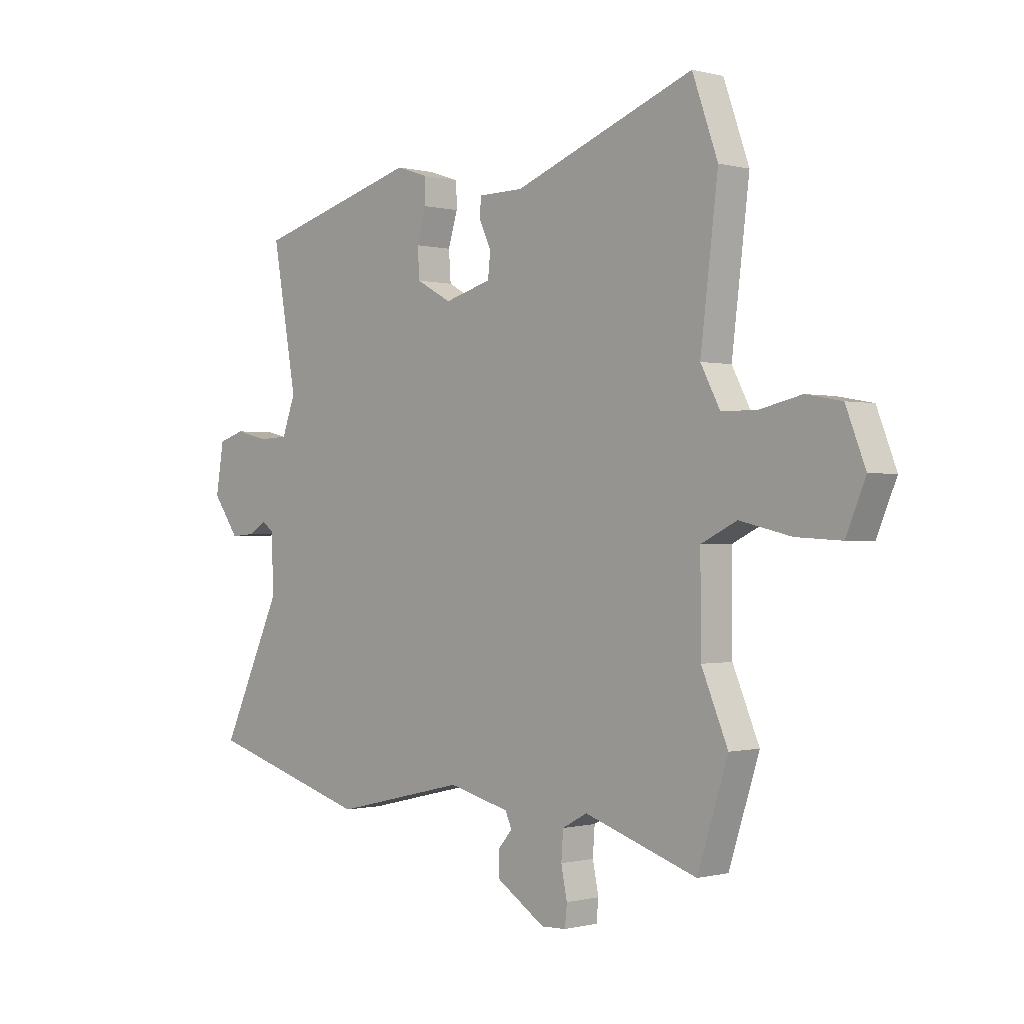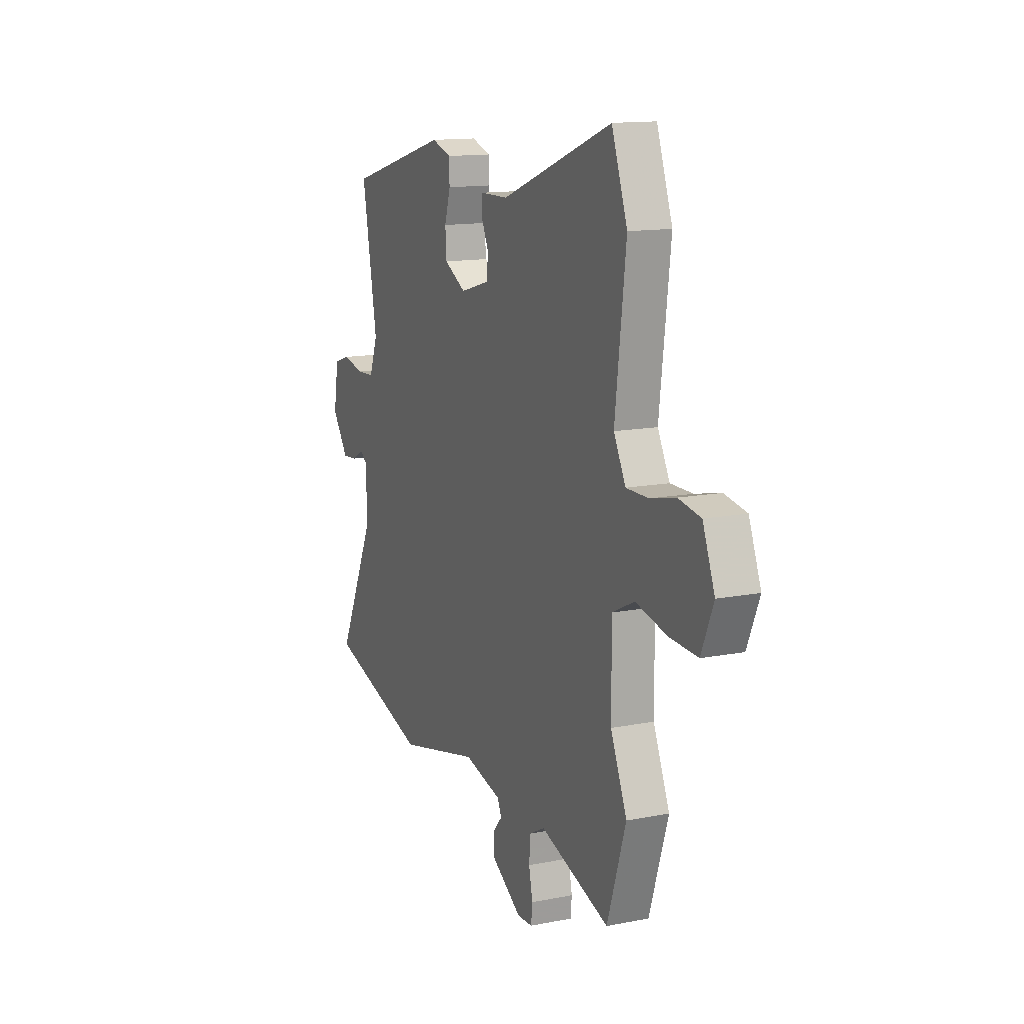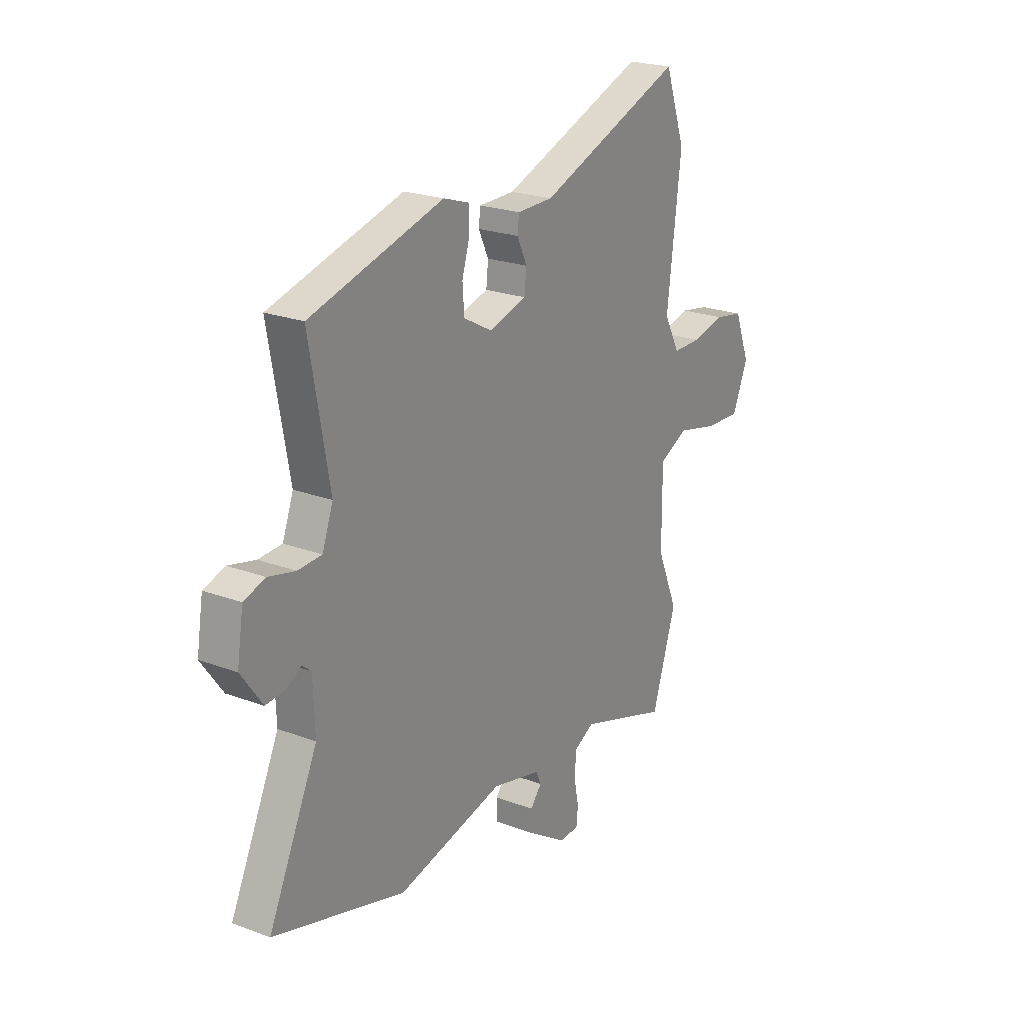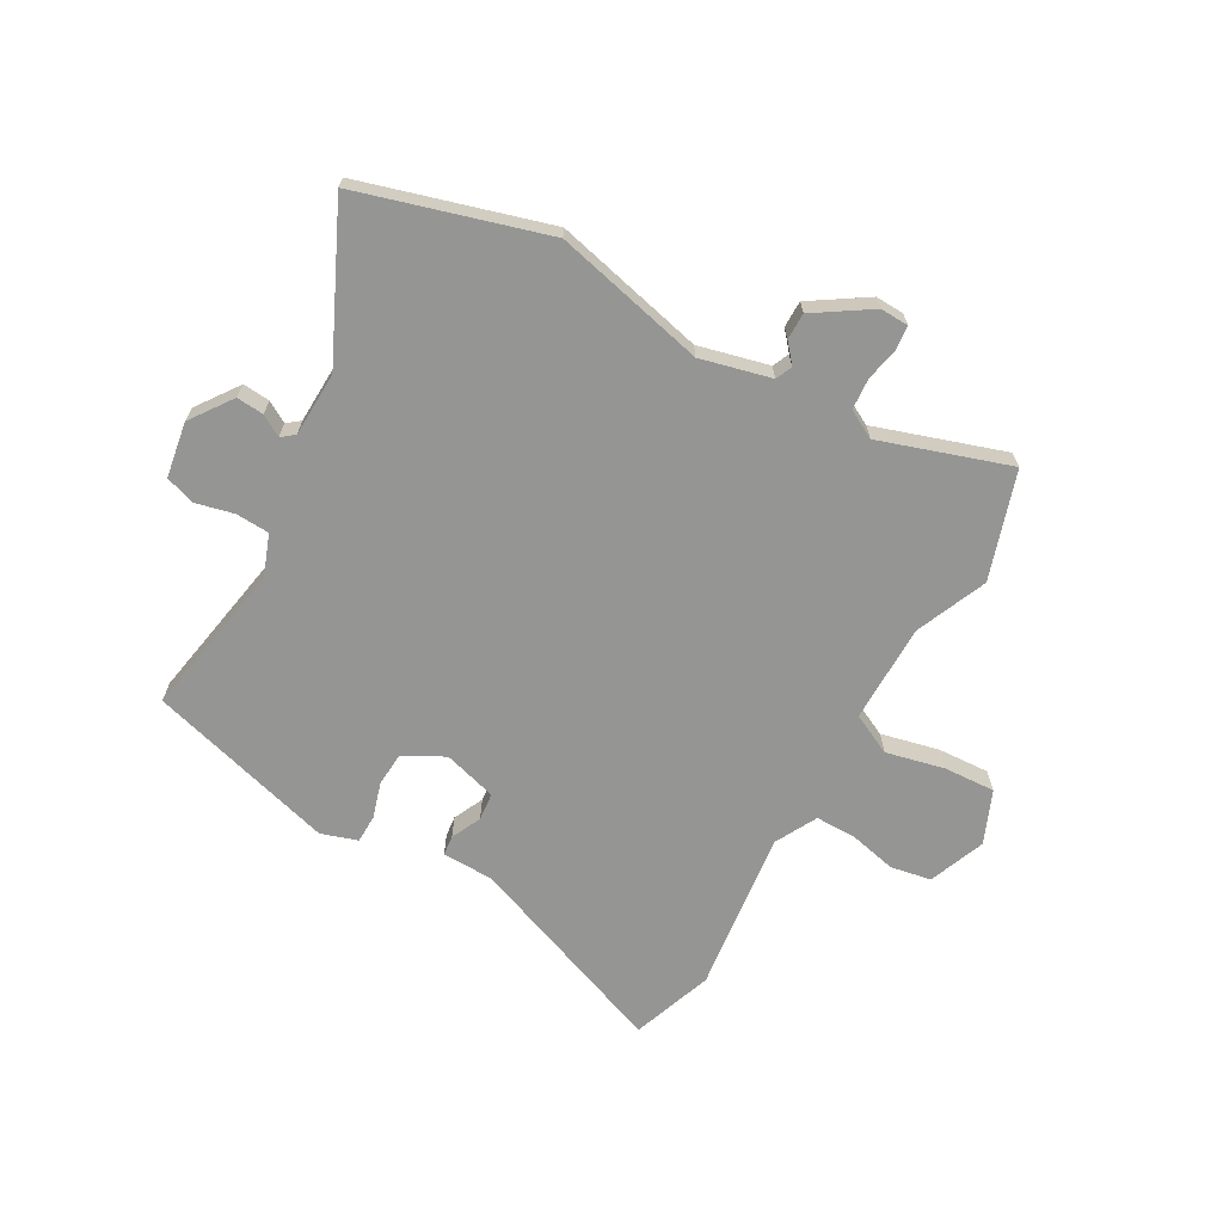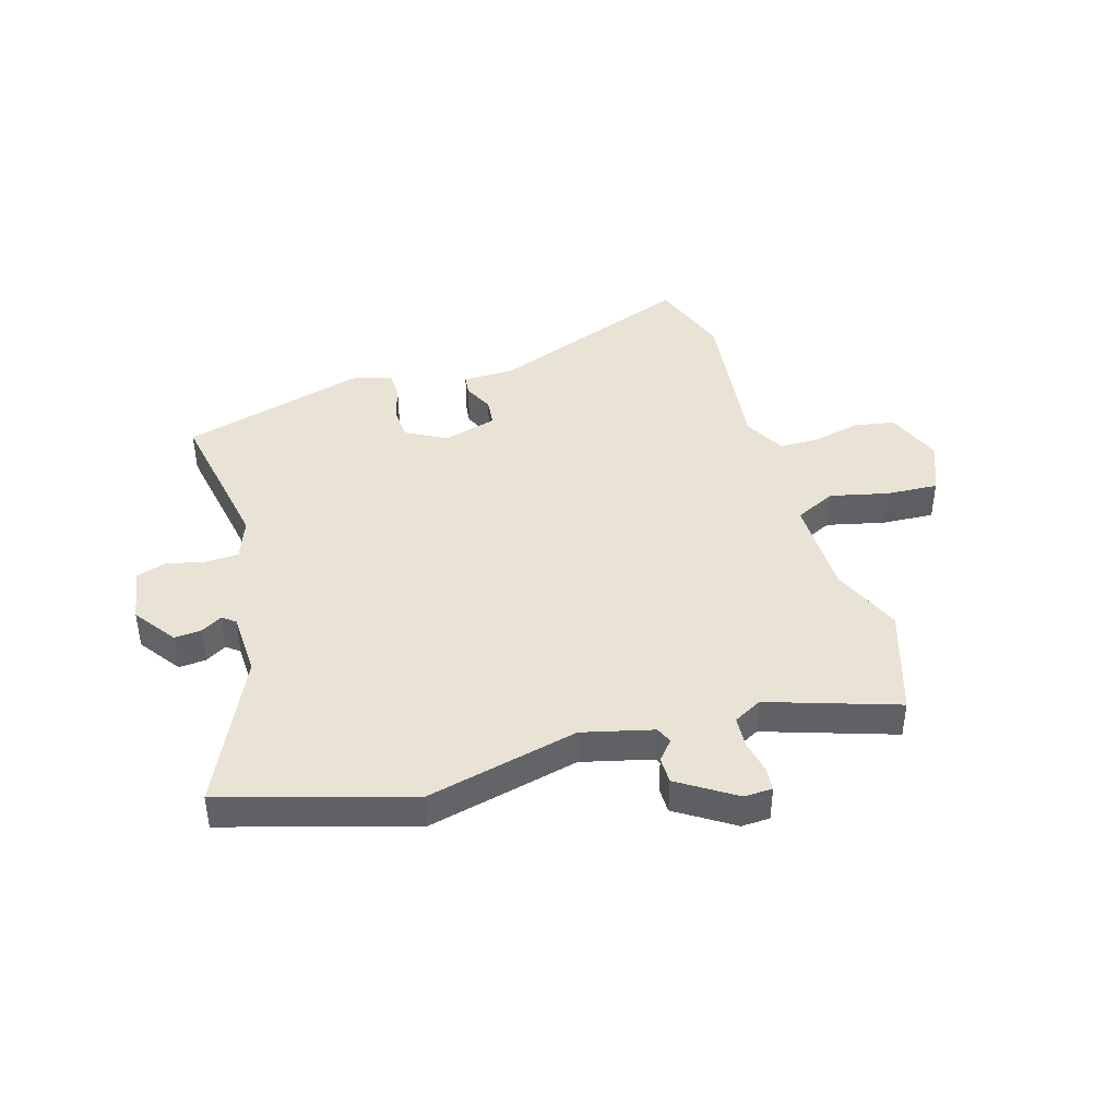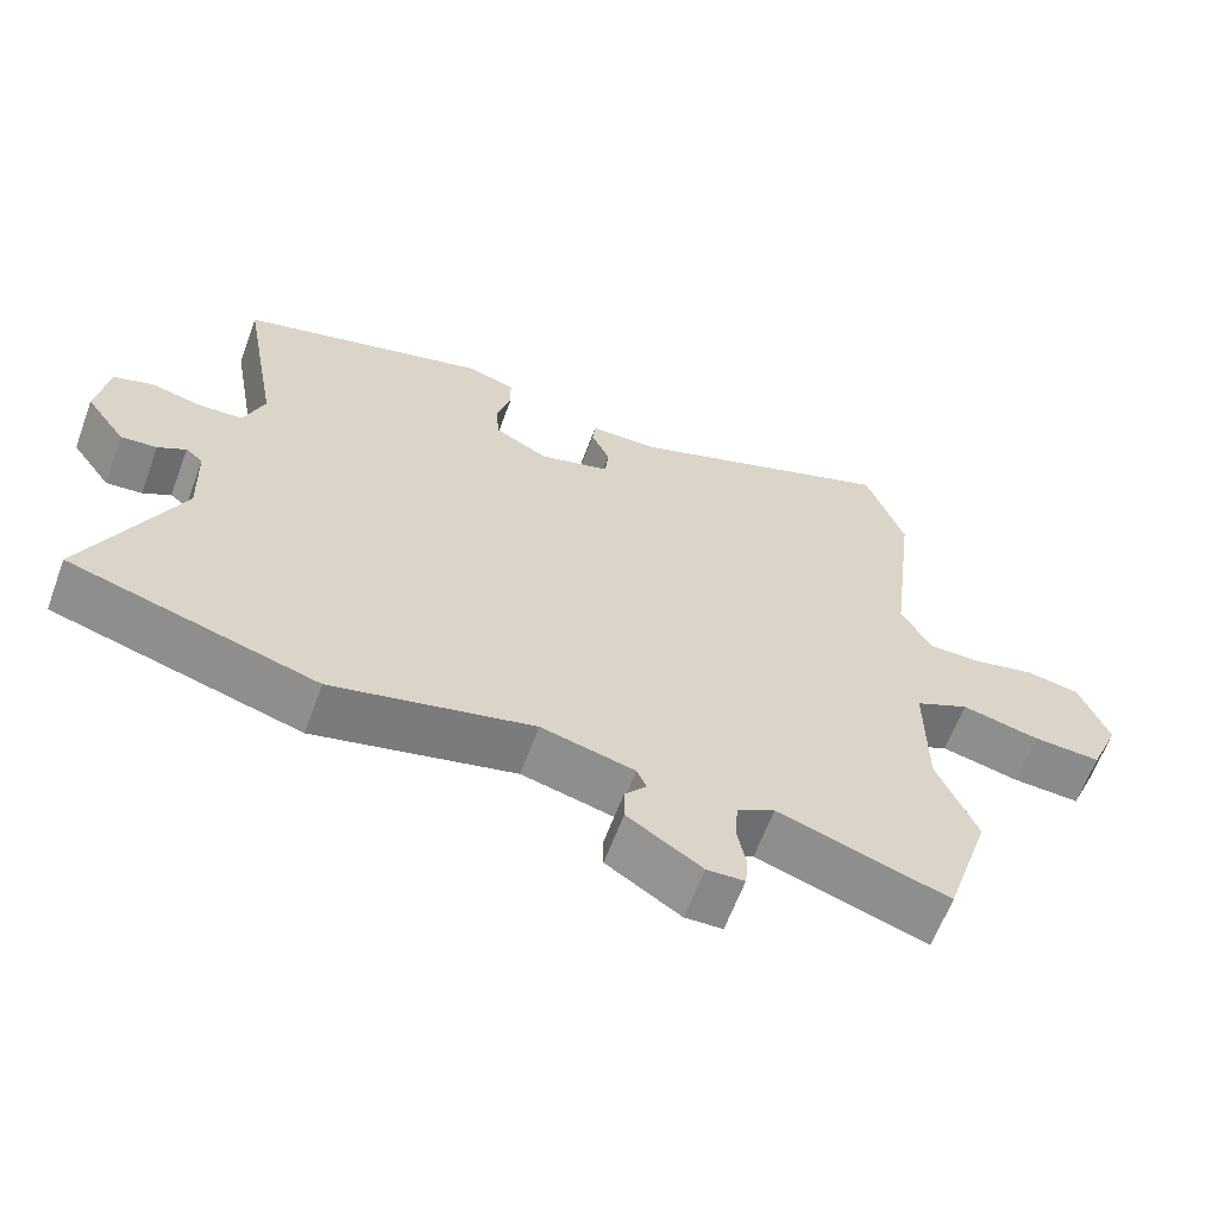
<metadata>
{"format":"obj","ext":"obj","renderer":"f3d","projection":"perspective","resolution":1024,"background":"white","views":[{"elev":-0.4,"azim":-133.8,"up":"+Z"},{"elev":13.6,"azim":-113.9,"up":"+Z"},{"elev":22.7,"azim":122.7,"up":"+Z"},{"elev":-67.3,"azim":150.6,"up":"+Y"},{"elev":42.0,"azim":163.3,"up":"+Y"},{"elev":-62.9,"azim":159.7,"up":"+Z"}]}
</metadata>
<code>
v 0.522 0.07 0.438
v 0.473 0.07 0.163
v 0.5 0.07 0.09
v 0.559 0.07 0.087
v 0.626 0.07 0.103
v 0.679 0.07 0.086
v 0.695 0.07 -0.012
v 0.642 0.07 -0.086
v 0.594 0.07 -0.082
v 0.557 0.07 -0.06
v 0.534 0.07 -0.078
v 0.53 0.07 -0.192
v 0.653 0.07 -0.455
v 0.324 0.07 -0.552
v 0.057 0.07 -0.489
v -0.067 0.07 -0.52
v -0.08 0.07 -0.549
v -0.051 0.07 -0.583
v -0.051 0.07 -0.63
v -0.15 0.07 -0.694
v -0.2 0.07 -0.692
v -0.204 0.07 -0.65
v -0.192 0.07 -0.591
v -0.196 0.07 -0.536
v -0.246 0.07 -0.509
v -0.473 0.07 -0.584
v -0.534 0.07 -0.395
v -0.481 0.07 -0.27
v -0.48 0.07 -0.095
v -0.552 0.07 -0.06
v -0.655 0.07 -0.084
v -0.746 0.07 -0.089
v -0.785 0.07 0.004
v -0.746 0.07 0.104
v -0.674 0.07 0.117
v -0.591 0.07 0.098
v -0.519 0.07 0.098
v -0.48 0.07 0.172
v -0.515 0.07 0.459
v -0.464 0.07 0.603
v -0.1 0.07 0.465
v -0.01 0.07 0.464
v -0.006 0.07 0.428
v -0.031 0.07 0.375
v -0.026 0.07 0.326
v 0.069 0.07 0.299
v 0.14 0.07 0.338
v 0.144 0.07 0.397
v 0.125 0.07 0.46
v 0.126 0.07 0.51
v 0.19 0.07 0.531
v 0.522 0 0.438
v 0.473 0 0.163
v 0.5 0 0.09
v 0.559 0 0.087
v 0.626 0 0.103
v 0.679 0 0.086
v 0.695 0 -0.012
v 0.642 0 -0.086
v 0.594 0 -0.082
v 0.557 0 -0.06
v 0.534 0 -0.078
v 0.53 0 -0.192
v 0.653 0 -0.455
v 0.324 0 -0.552
v 0.057 0 -0.489
v -0.067 0 -0.52
v -0.08 0 -0.549
v -0.051 0 -0.583
v -0.051 0 -0.63
v -0.15 0 -0.694
v -0.2 0 -0.692
v -0.204 0 -0.65
v -0.192 0 -0.591
v -0.196 0 -0.536
v -0.246 0 -0.509
v -0.473 0 -0.584
v -0.534 0 -0.395
v -0.481 0 -0.27
v -0.48 0 -0.095
v -0.552 0 -0.06
v -0.655 0 -0.084
v -0.746 0 -0.089
v -0.785 0 0.004
v -0.746 0 0.104
v -0.674 0 0.117
v -0.591 0 0.098
v -0.519 0 0.098
v -0.48 0 0.172
v -0.515 0 0.459
v -0.464 0 0.603
v -0.1 0 0.465
v -0.01 0 0.464
v -0.006 0 0.428
v -0.031 0 0.375
v -0.026 0 0.326
v 0.069 0 0.299
v 0.14 0 0.338
v 0.144 0 0.397
v 0.125 0 0.46
v 0.126 0 0.51
v 0.19 0 0.531
f 48 49 50 51
f 47 48 51 1
f 46 47 1 2
f 45 46 2 3
f 41 42 43 44
f 41 44 45
f 38 39 40 41
f 37 38 41 45
f 33 34 35 36
f 33 36 37
f 30 31 32 33
f 30 33 37
f 29 30 37 45
f 25 26 27 28
f 24 25 28 29
f 20 21 22 23
f 20 23 24
f 17 18 19 20
f 16 17 20 24
f 15 16 24 29
f 12 13 14 15
f 11 12 15 29
f 7 8 9 10
f 5 6 7 10
f 4 5 10 11
f 3 4 11 29
f 3 29 45
f 102 101 100 99
f 52 102 99 98
f 53 52 98 97
f 54 53 97 96
f 95 94 93 92
f 96 95 92
f 92 91 90 89
f 96 92 89 88
f 87 86 85 84
f 88 87 84
f 84 83 82 81
f 88 84 81
f 96 88 81 80
f 79 78 77 76
f 80 79 76 75
f 74 73 72 71
f 75 74 71
f 71 70 69 68
f 75 71 68 67
f 80 75 67 66
f 66 65 64 63
f 80 66 63 62
f 61 60 59 58
f 61 58 57 56
f 62 61 56 55
f 80 62 55 54
f 96 80 54
f 1 52 53 2
f 2 53 54 3
f 3 54 55 4
f 4 55 56 5
f 5 56 57 6
f 6 57 58 7
f 7 58 59 8
f 8 59 60 9
f 9 60 61 10
f 10 61 62 11
f 11 62 63 12
f 12 63 64 13
f 13 64 65 14
f 14 65 66 15
f 15 66 67 16
f 16 67 68 17
f 17 68 69 18
f 18 69 70 19
f 19 70 71 20
f 20 71 72 21
f 21 72 73 22
f 22 73 74 23
f 23 74 75 24
f 24 75 76 25
f 25 76 77 26
f 26 77 78 27
f 27 78 79 28
f 28 79 80 29
f 29 80 81 30
f 30 81 82 31
f 31 82 83 32
f 32 83 84 33
f 33 84 85 34
f 34 85 86 35
f 35 86 87 36
f 36 87 88 37
f 37 88 89 38
f 38 89 90 39
f 39 90 91 40
f 40 91 92 41
f 41 92 93 42
f 42 93 94 43
f 43 94 95 44
f 44 95 96 45
f 45 96 97 46
f 46 97 98 47
f 47 98 99 48
f 48 99 100 49
f 49 100 101 50
f 50 101 102 51
f 51 102 52 1

</code>
